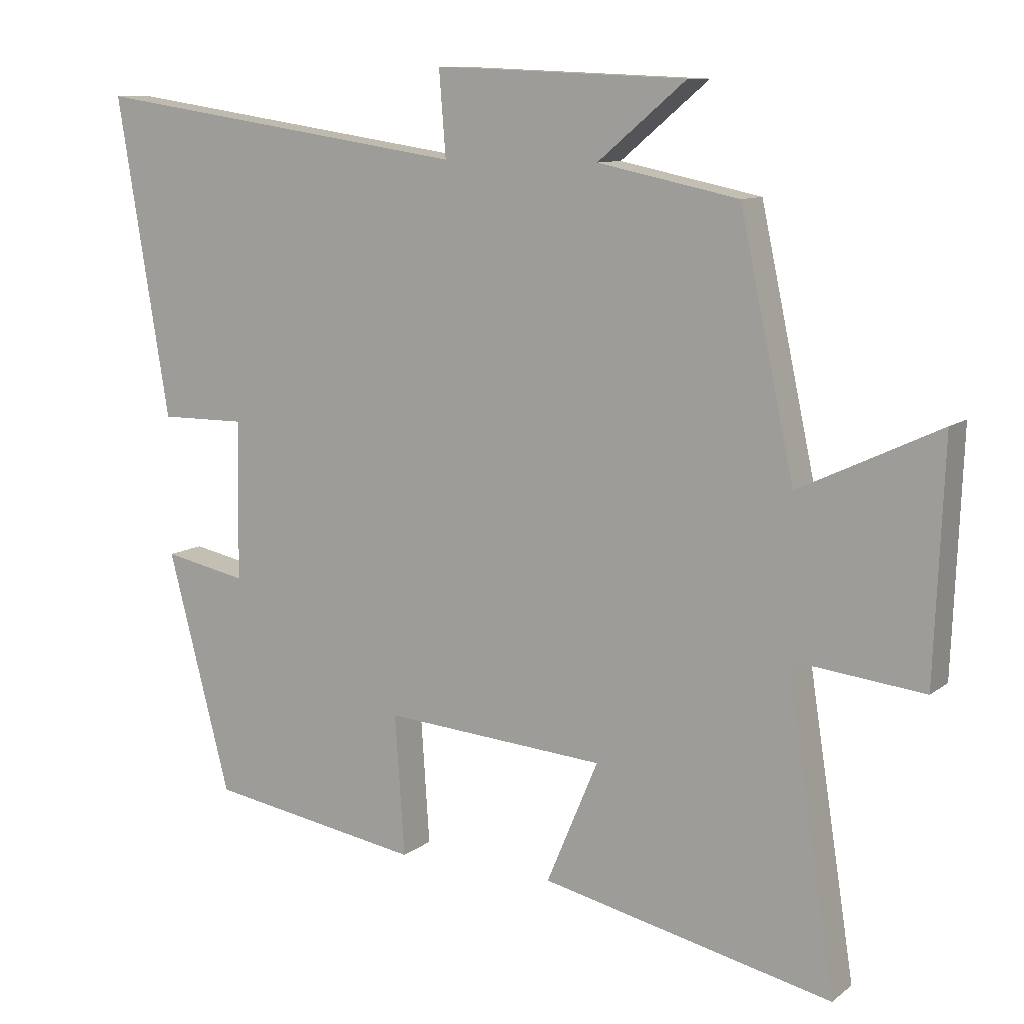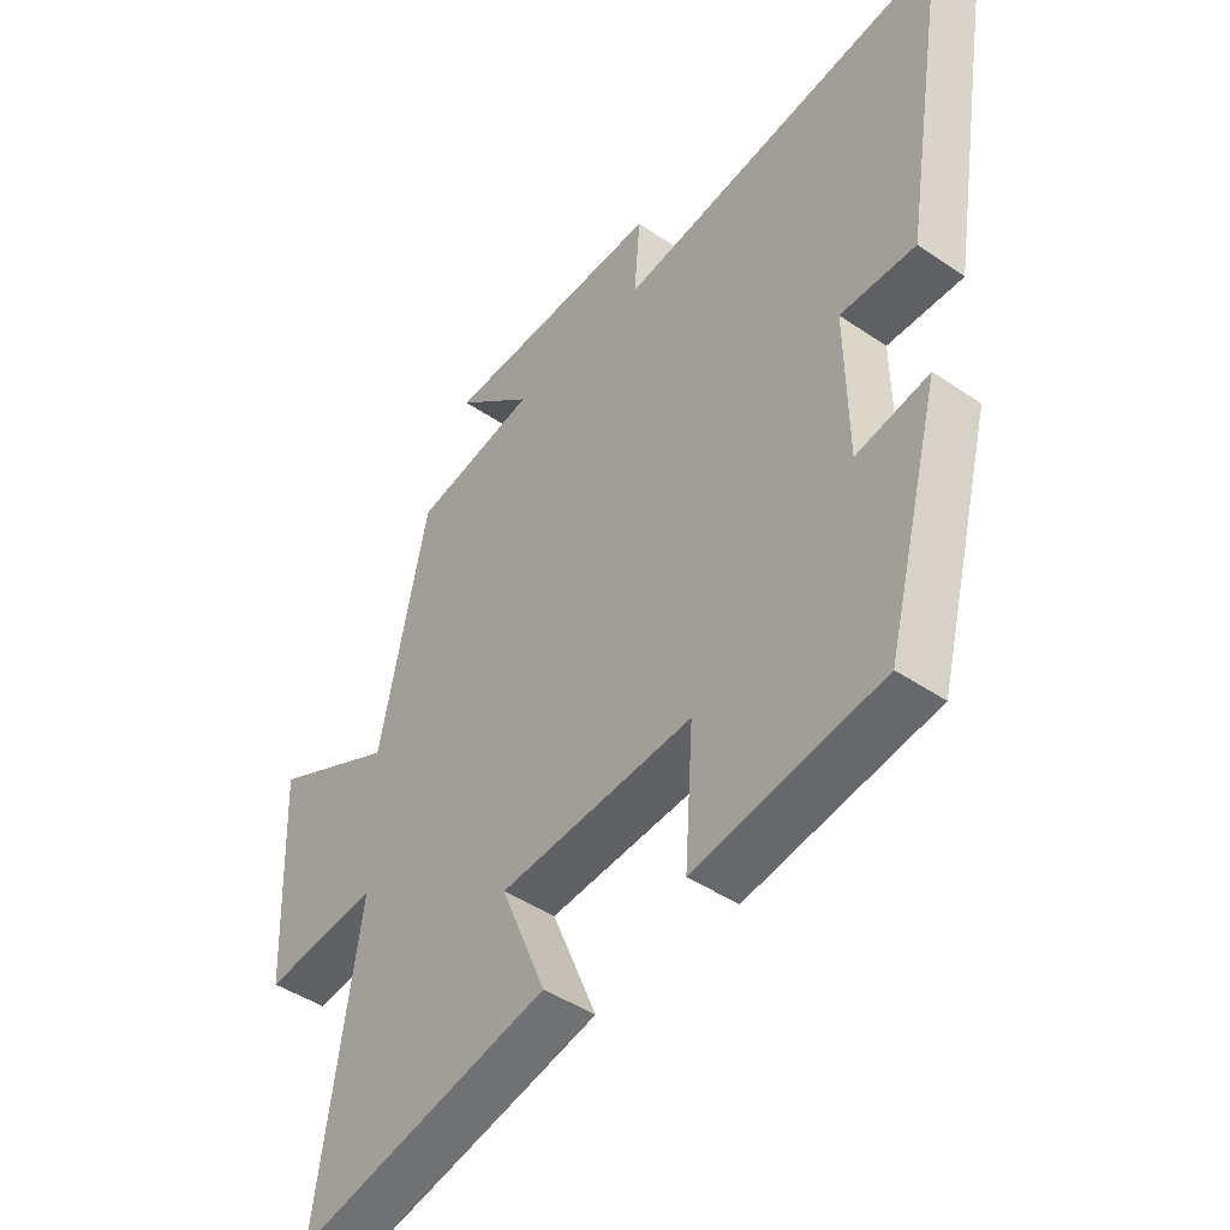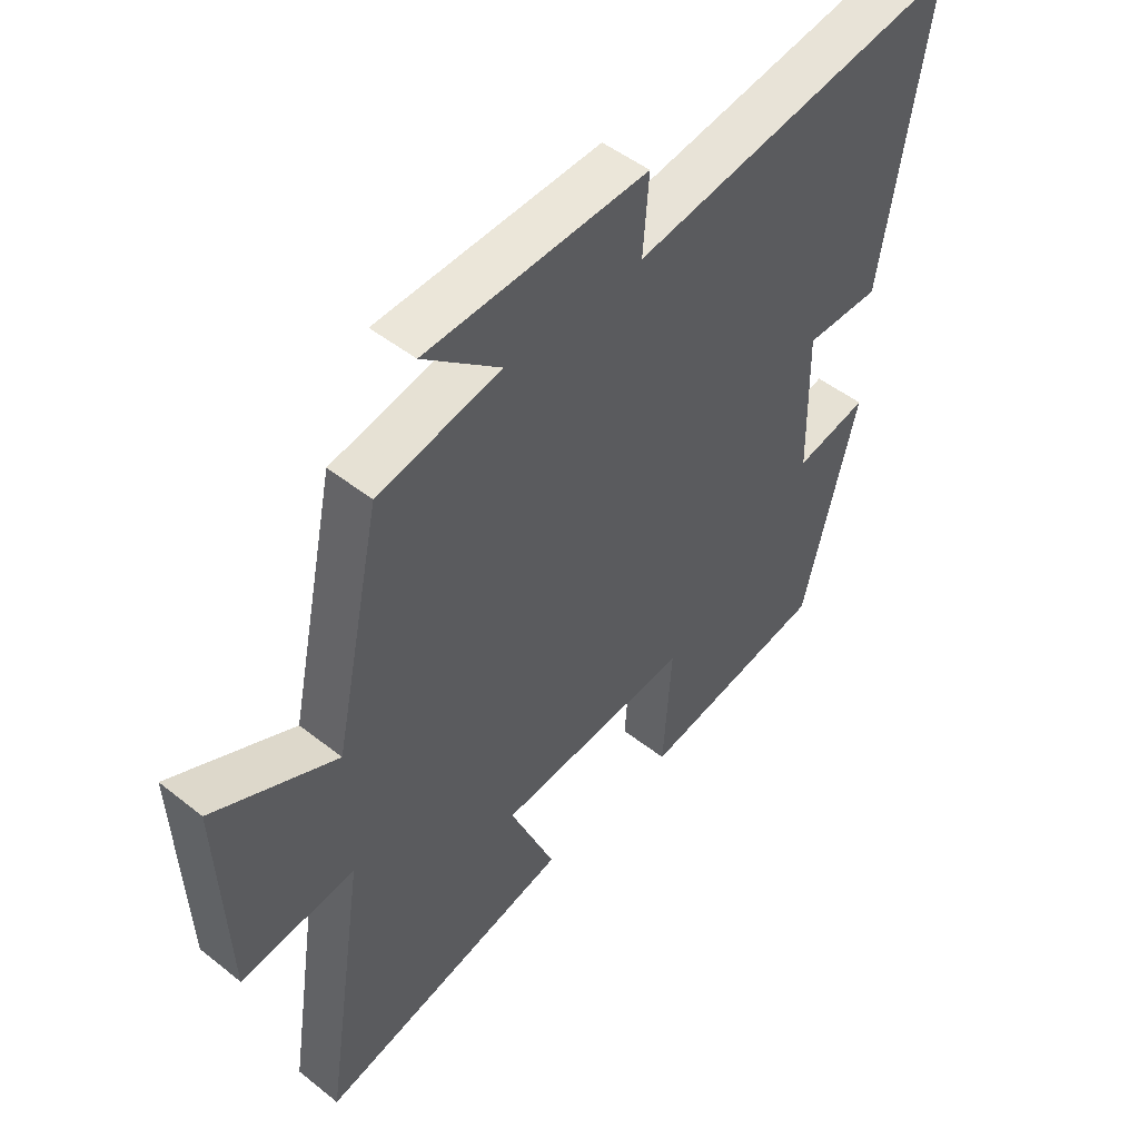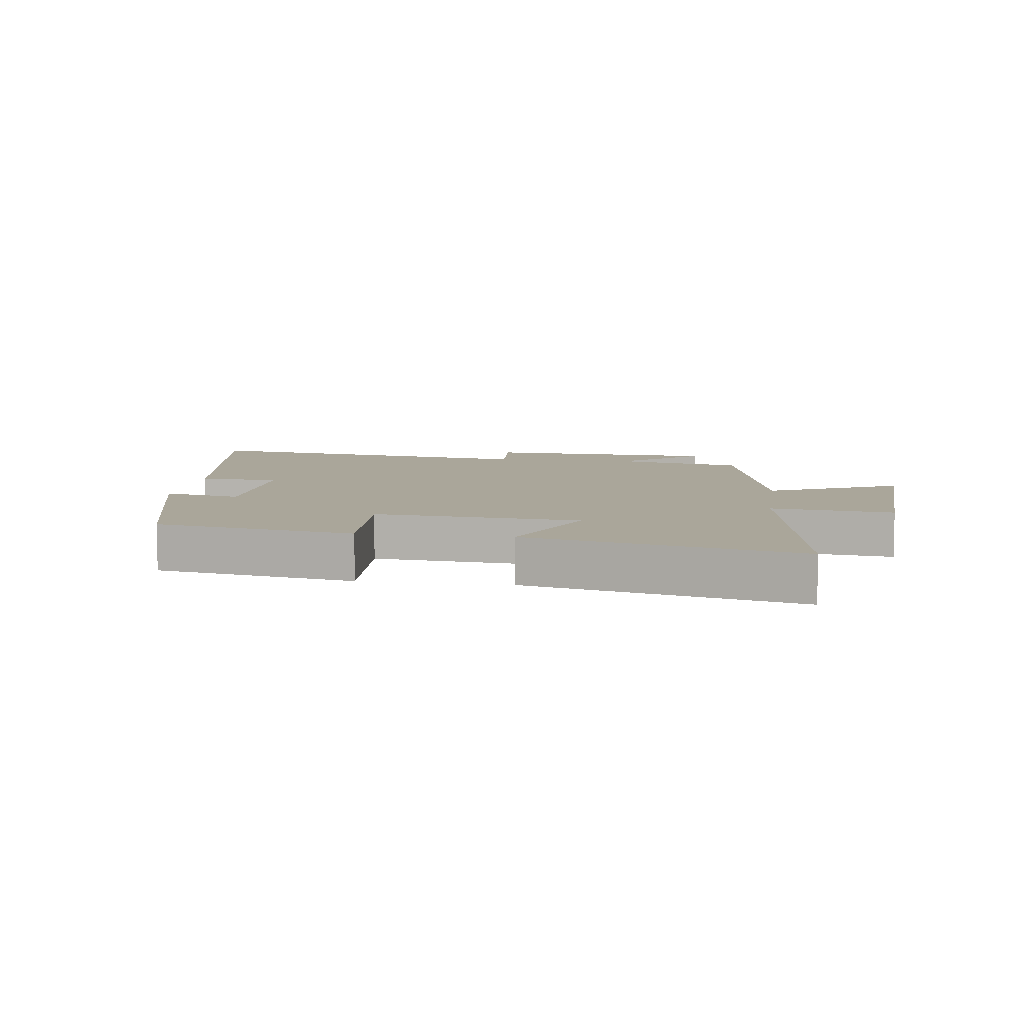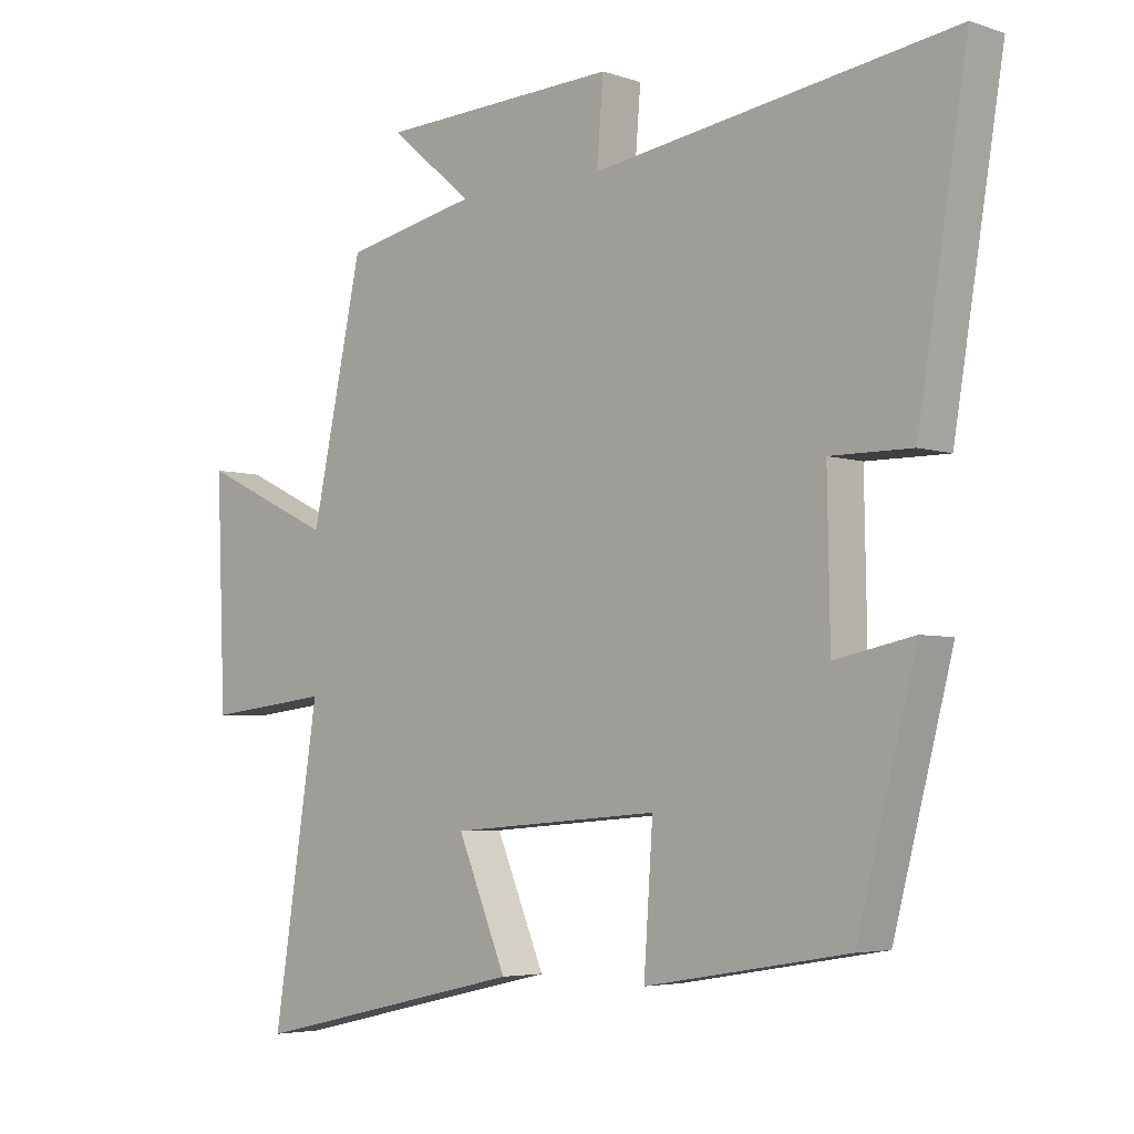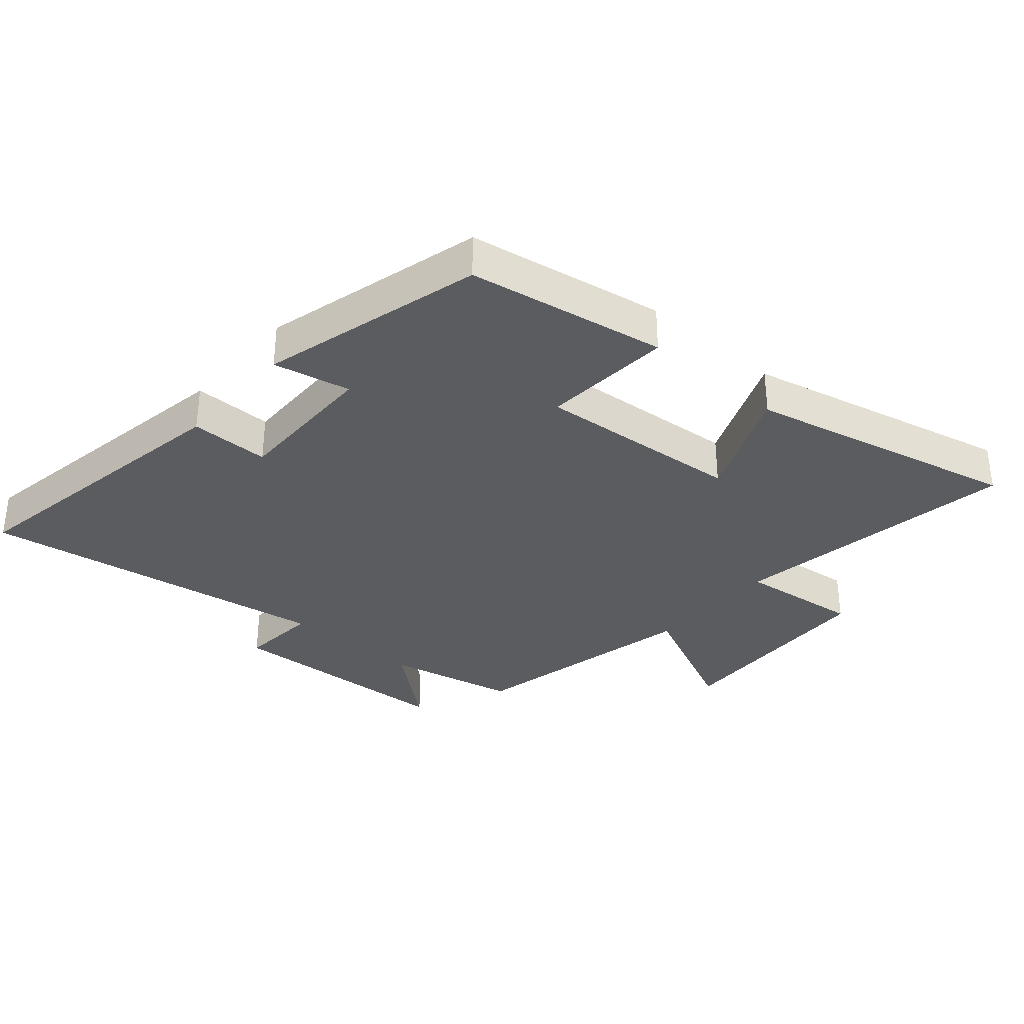
<metadata>
{"format":"obj","ext":"obj","renderer":"f3d","projection":"perspective","resolution":1024,"background":"white","views":[{"elev":10.1,"azim":-150.9,"up":"+Z"},{"elev":-44.6,"azim":51.5,"up":"+Z"},{"elev":48.8,"azim":-48.6,"up":"+Z"},{"elev":7.8,"azim":-172.0,"up":"+Y"},{"elev":-4.5,"azim":43.1,"up":"+Z"},{"elev":-33.6,"azim":139.1,"up":"+Y"}]}
</metadata>
<code>
v 0.577 0.07 0.583
v 0.5 0.07 0.114
v 0.374 0.07 0.115
v 0.378 0.07 -0.119
v 0.5 0.07 -0.094
v 0.408 0.07 -0.447
v 0.094 0.07 -0.5
v 0.108 0.07 -0.293
v -0.218 0.07 -0.319
v -0.142 0.07 -0.5
v -0.571 0.07 -0.598
v -0.5 0.07 -0.141
v -0.693 0.07 -0.163
v -0.707 0.07 0.183
v -0.5 0.07 0.085
v -0.42 0.07 0.457
v -0.213 0.07 0.5
v -0.343 0.07 0.609
v 0.029 0.07 0.625
v 0.019 0.07 0.5
v 0.577 0 0.583
v 0.5 0 0.114
v 0.374 0 0.115
v 0.378 0 -0.119
v 0.5 0 -0.094
v 0.408 0 -0.447
v 0.094 0 -0.5
v 0.108 0 -0.293
v -0.218 0 -0.319
v -0.142 0 -0.5
v -0.571 0 -0.598
v -0.5 0 -0.141
v -0.693 0 -0.163
v -0.707 0 0.183
v -0.5 0 0.085
v -0.42 0 0.457
v -0.213 0 0.5
v -0.343 0 0.609
v 0.029 0 0.625
v 0.019 0 0.5
f 17 18 19 20
f 15 16 17 20
f 15 20 1
f 12 13 14 15
f 12 15 1
f 9 10 11 12
f 8 9 12 1
f 4 5 6 7
f 3 4 7 8
f 1 2 3
f 1 3 8
f 40 39 38 37
f 40 37 36 35
f 21 40 35
f 35 34 33 32
f 21 35 32
f 32 31 30 29
f 21 32 29 28
f 27 26 25 24
f 28 27 24 23
f 23 22 21
f 28 23 21
f 1 21 22 2
f 2 22 23 3
f 3 23 24 4
f 4 24 25 5
f 5 25 26 6
f 6 26 27 7
f 7 27 28 8
f 8 28 29 9
f 9 29 30 10
f 10 30 31 11
f 11 31 32 12
f 12 32 33 13
f 13 33 34 14
f 14 34 35 15
f 15 35 36 16
f 16 36 37 17
f 17 37 38 18
f 18 38 39 19
f 19 39 40 20
f 20 40 21 1

</code>
